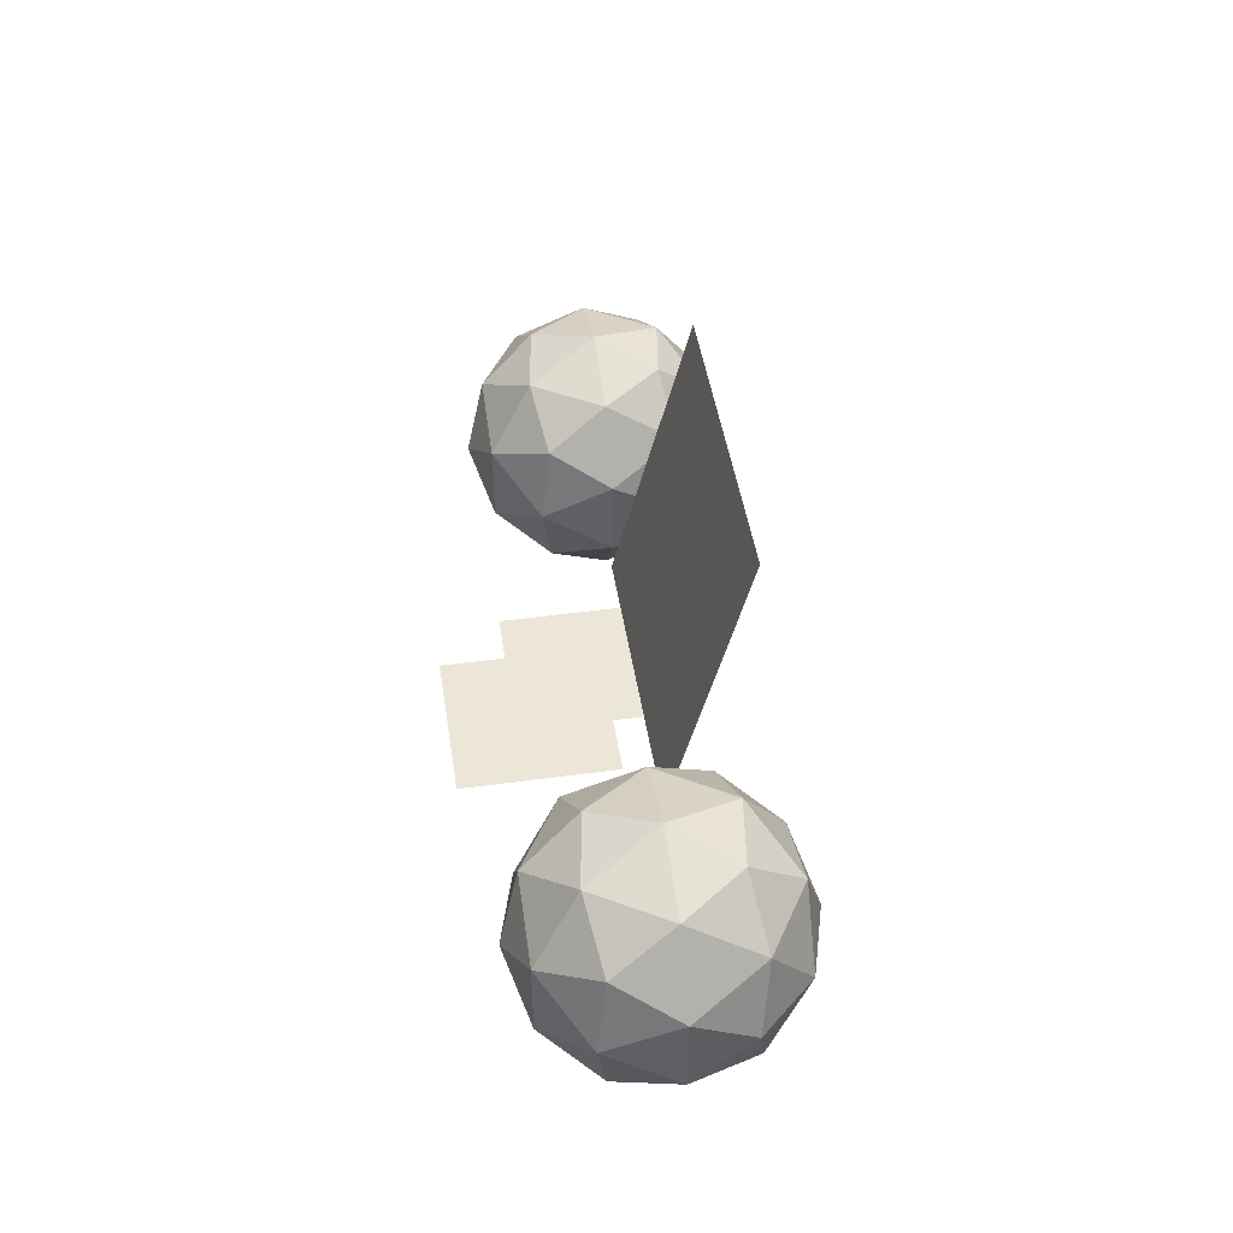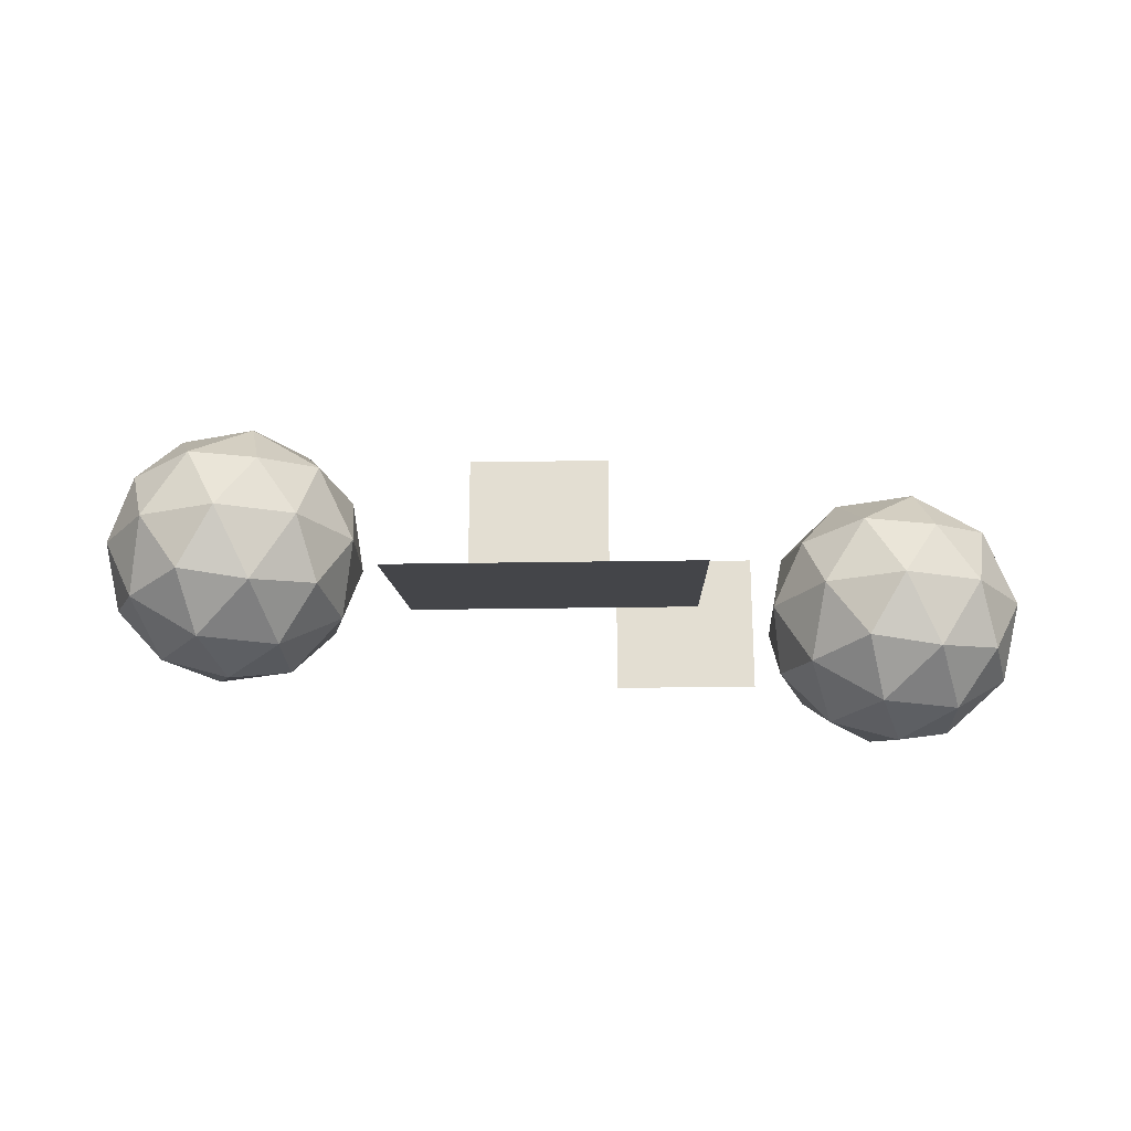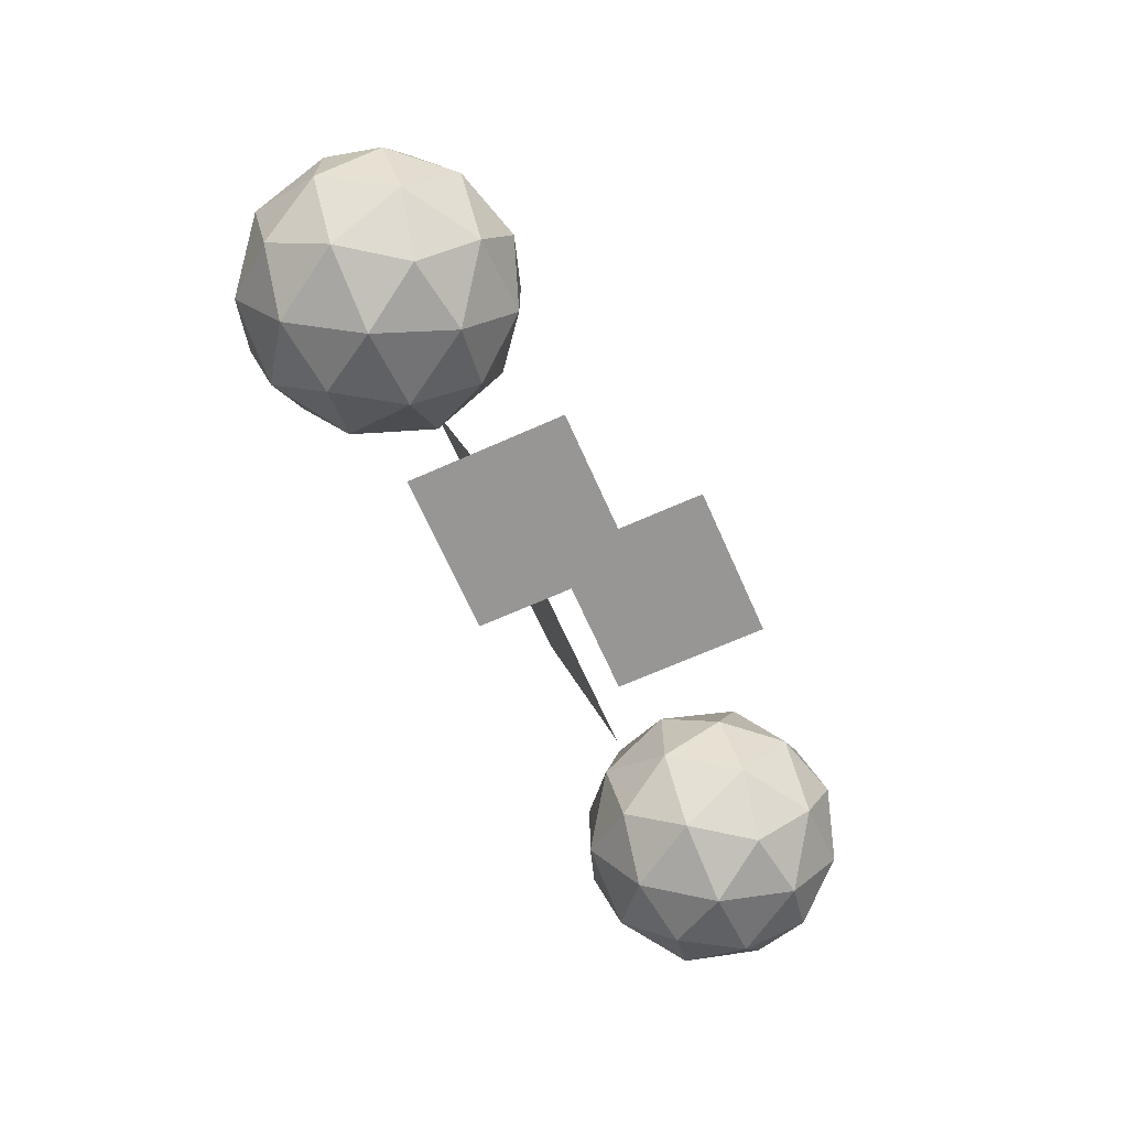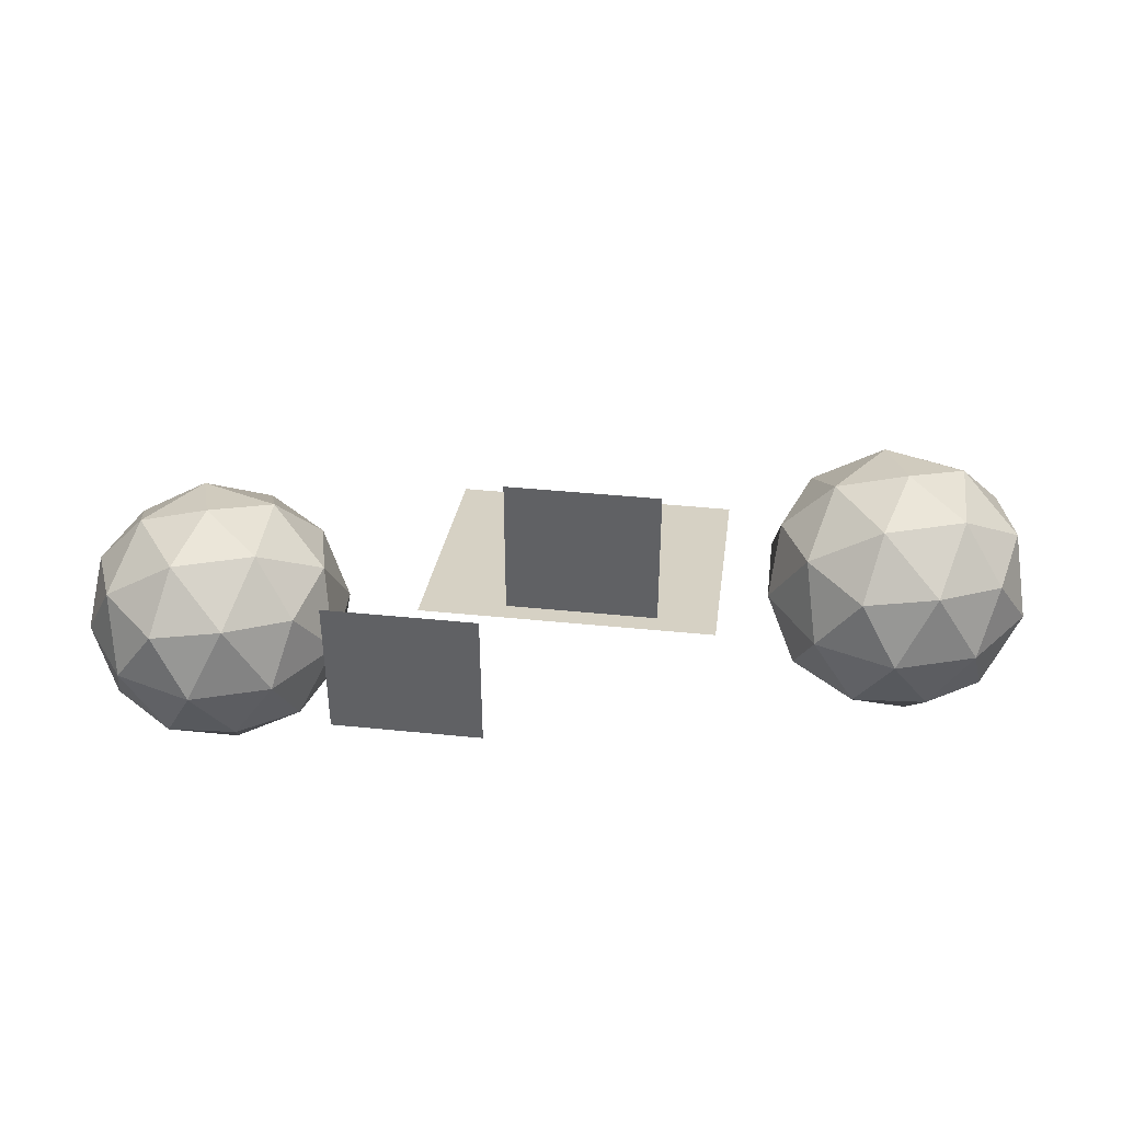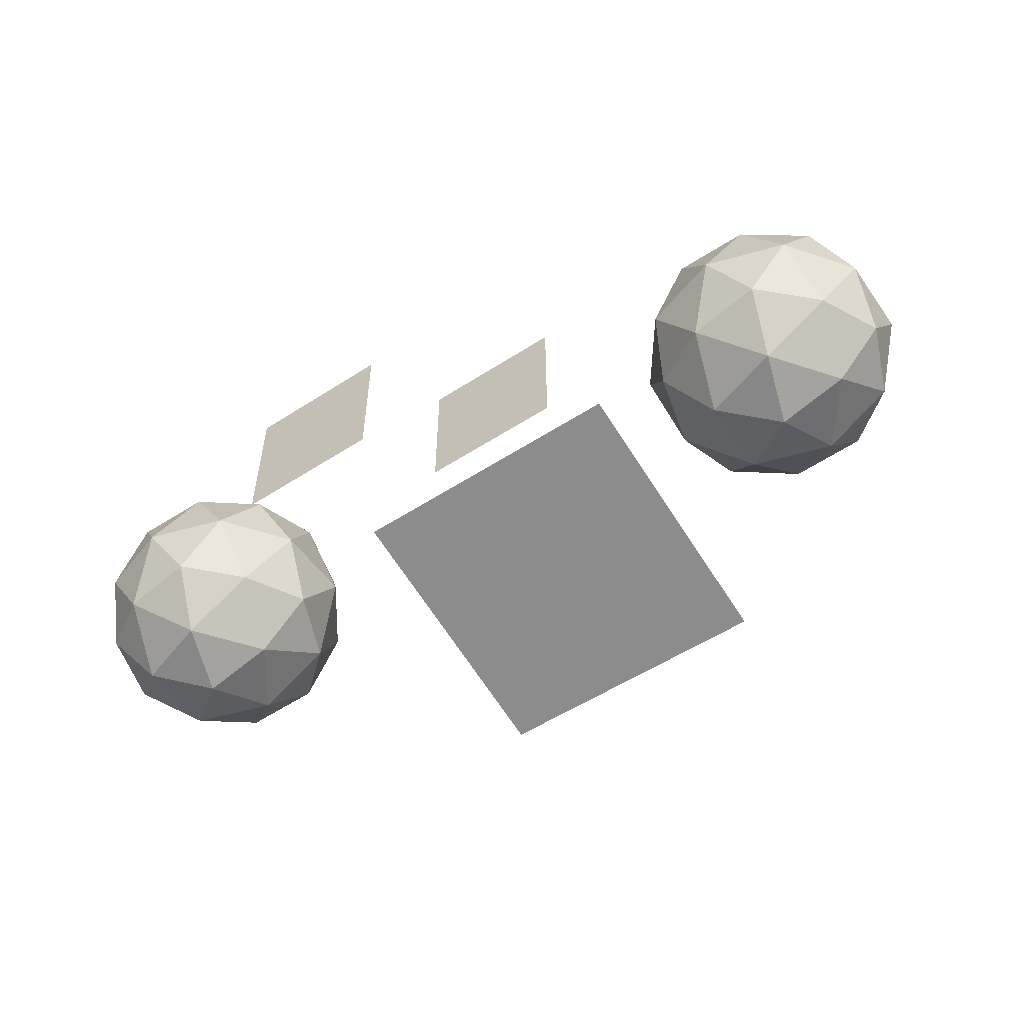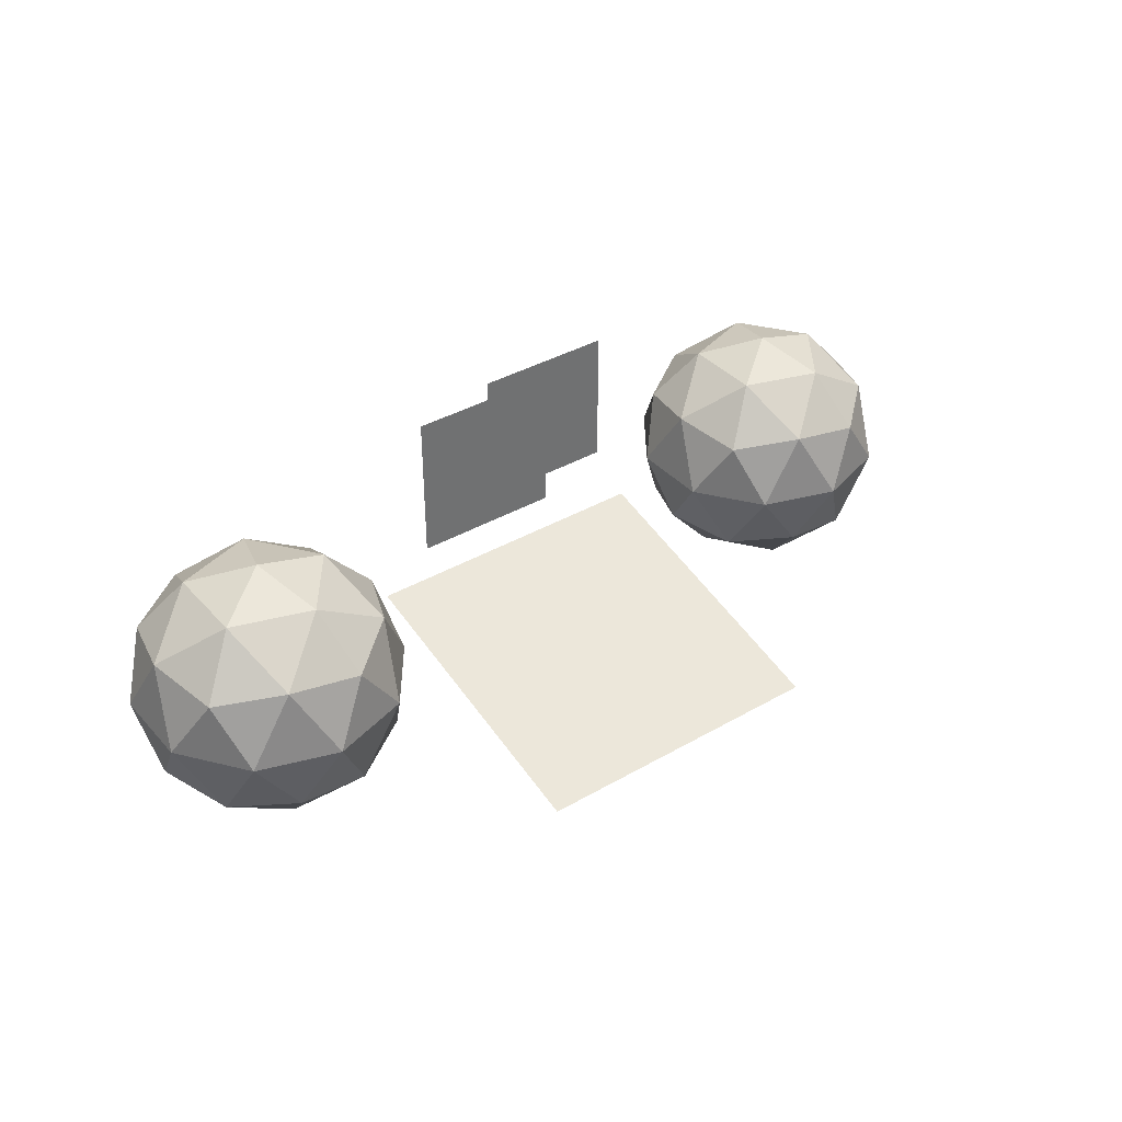
<metadata>
{"format":"obj","ext":"obj","renderer":"f3d","projection":"perspective","resolution":1024,"background":"white","views":[{"elev":46.6,"azim":-98.8,"up":"+Z"},{"elev":-23.2,"azim":1.7,"up":"+Y"},{"elev":-67.9,"azim":114.0,"up":"+Z"},{"elev":40.4,"azim":-172.9,"up":"+Y"},{"elev":-54.0,"azim":-145.4,"up":"+Y"},{"elev":37.7,"azim":-36.4,"up":"+Y"}]}
</metadata>
<code>
o Plane
v 1.482 0.5688 -1.505
v 0.3377 0.5688 -1.505
v 1.482 -0.5752 -1.505
v 0.3377 -0.5752 -1.505
v 0.9871 -0.2452 -0.529
v -1.301 -0.2452 -0.529
v 0.9871 -0.8013 1.69
v -1.301 -0.8013 1.69
v 0.2835 1.105 -0.6219
v -0.8605 1.105 -0.6219
v 0.2835 -0.03943 -0.6219
v -0.8605 -0.03943 -0.6219
v -2.621 -1 0
v -1.897 -0.4472 0.5257
v -2.897 -0.4472 0.8506
v -3.515 -0.4472 0
v -2.897 -0.4472 -0.8506
v -1.897 -0.4472 -0.5257
v -2.345 0.4472 0.8506
v -3.345 0.4472 0.5257
v -3.345 0.4472 -0.5257
v -2.345 0.4472 -0.8506
v -1.727 0.4472 0
v -2.621 1 0
v -2.783 -0.8507 0.5
v -2.196 -0.8507 0.309
v -2.358 -0.5257 0.809
v -1.77 -0.5257 0
v -2.196 -0.8507 -0.309
v -3.147 -0.8507 0
v -3.309 -0.5257 0.5
v -2.783 -0.8507 -0.5
v -3.309 -0.5257 -0.5
v -2.358 -0.5257 -0.809
v -1.67 0 0.309
v -1.67 0 -0.309
v -2.621 0 1
v -2.033 0 0.809
v -3.572 0 0.309
v -3.209 0 0.809
v -3.209 0 -0.809
v -3.572 0 -0.309
v -2.033 0 -0.809
v -2.621 0 -1
v -1.933 0.5257 0.5
v -2.884 0.5257 0.809
v -3.472 0.5257 0
v -2.884 0.5257 -0.809
v -1.933 0.5257 -0.5
v -2.459 0.8507 0.5
v -2.095 0.8507 0
v -3.046 0.8507 0.309
v -3.046 0.8507 -0.309
v -2.459 0.8507 -0.5
v 2.519 -1.345 -0.6102
v 3.243 -0.7923 -0.08443
v 2.243 -0.7923 0.2405
v 1.625 -0.7923 -0.6102
v 2.243 -0.7923 -1.461
v 3.243 -0.7923 -1.136
v 2.796 0.1021 0.2405
v 1.796 0.1021 -0.08443
v 1.796 0.1021 -1.136
v 2.796 0.1021 -1.461
v 3.414 0.1021 -0.6102
v 2.519 0.6549 -0.6102
v 2.357 -1.196 -0.1102
v 2.944 -1.196 -0.3011
v 2.782 -0.8708 0.1989
v 3.37 -0.8708 -0.6102
v 2.944 -1.196 -0.9192
v 1.993 -1.196 -0.6102
v 1.831 -0.8708 -0.1102
v 2.357 -1.196 -1.11
v 1.831 -0.8708 -1.11
v 2.782 -0.8708 -1.419
v 3.47 -0.3451 -0.3011
v 3.47 -0.3451 -0.9192
v 2.519 -0.3451 0.3898
v 3.107 -0.3451 0.1989
v 1.568 -0.3451 -0.3011
v 1.931 -0.3451 0.1989
v 1.931 -0.3451 -1.419
v 1.568 -0.3451 -0.9192
v 3.107 -0.3451 -1.419
v 2.519 -0.3451 -1.61
v 3.207 0.1807 -0.1102
v 2.256 0.1807 0.1989
v 1.668 0.1807 -0.6102
v 2.256 0.1807 -1.419
v 3.207 0.1807 -1.11
v 2.682 0.5056 -0.1102
v 3.045 0.5056 -0.6102
v 2.094 0.5056 -0.3011
v 2.094 0.5056 -0.9192
v 2.682 0.5056 -1.11
f 11 9 10 12
f 3 1 2 4
f 13 26 25
f 14 26 28
f 13 25 30
f 13 30 32
f 13 32 29
f 14 28 35
f 15 27 37
f 16 31 39
f 17 33 41
f 18 34 43
f 14 35 38
f 15 37 40
f 16 39 42
f 17 41 44
f 18 43 36
f 19 45 50
f 20 46 52
f 21 47 53
f 22 48 54
f 23 49 51
f 51 54 24
f 51 49 54
f 49 22 54
f 54 53 24
f 54 48 53
f 48 21 53
f 53 52 24
f 53 47 52
f 47 20 52
f 52 50 24
f 52 46 50
f 46 19 50
f 50 51 24
f 50 45 51
f 45 23 51
f 36 49 23
f 36 43 49
f 43 22 49
f 44 48 22
f 44 41 48
f 41 21 48
f 42 47 21
f 42 39 47
f 39 20 47
f 40 46 20
f 40 37 46
f 37 19 46
f 38 45 19
f 38 35 45
f 35 23 45
f 43 44 22
f 43 34 44
f 34 17 44
f 41 42 21
f 41 33 42
f 33 16 42
f 39 40 20
f 39 31 40
f 31 15 40
f 37 38 19
f 37 27 38
f 27 14 38
f 35 36 23
f 35 28 36
f 28 18 36
f 29 34 18
f 29 32 34
f 32 17 34
f 32 33 17
f 32 30 33
f 30 16 33
f 30 31 16
f 30 25 31
f 25 15 31
f 28 29 18
f 28 26 29
f 26 13 29
f 25 27 15
f 25 26 27
f 26 14 27
f 55 68 67
f 56 68 70
f 55 67 72
f 55 72 74
f 55 74 71
f 56 70 77
f 57 69 79
f 58 73 81
f 59 75 83
f 60 76 85
f 56 77 80
f 57 79 82
f 58 81 84
f 59 83 86
f 60 85 78
f 61 87 92
f 62 88 94
f 63 89 95
f 64 90 96
f 65 91 93
f 93 96 66
f 93 91 96
f 91 64 96
f 96 95 66
f 96 90 95
f 90 63 95
f 95 94 66
f 95 89 94
f 89 62 94
f 94 92 66
f 94 88 92
f 88 61 92
f 92 93 66
f 92 87 93
f 87 65 93
f 78 91 65
f 78 85 91
f 85 64 91
f 86 90 64
f 86 83 90
f 83 63 90
f 84 89 63
f 84 81 89
f 81 62 89
f 82 88 62
f 82 79 88
f 79 61 88
f 80 87 61
f 80 77 87
f 77 65 87
f 85 86 64
f 85 76 86
f 76 59 86
f 83 84 63
f 83 75 84
f 75 58 84
f 81 82 62
f 81 73 82
f 73 57 82
f 79 80 61
f 79 69 80
f 69 56 80
f 77 78 65
f 77 70 78
f 70 60 78
f 71 76 60
f 71 74 76
f 74 59 76
f 74 75 59
f 74 72 75
f 72 58 75
f 72 73 58
f 72 67 73
f 67 57 73
f 70 71 60
f 70 68 71
f 68 55 71
f 67 69 57
f 67 68 69
f 68 56 69
f 7 5 6 8

</code>
